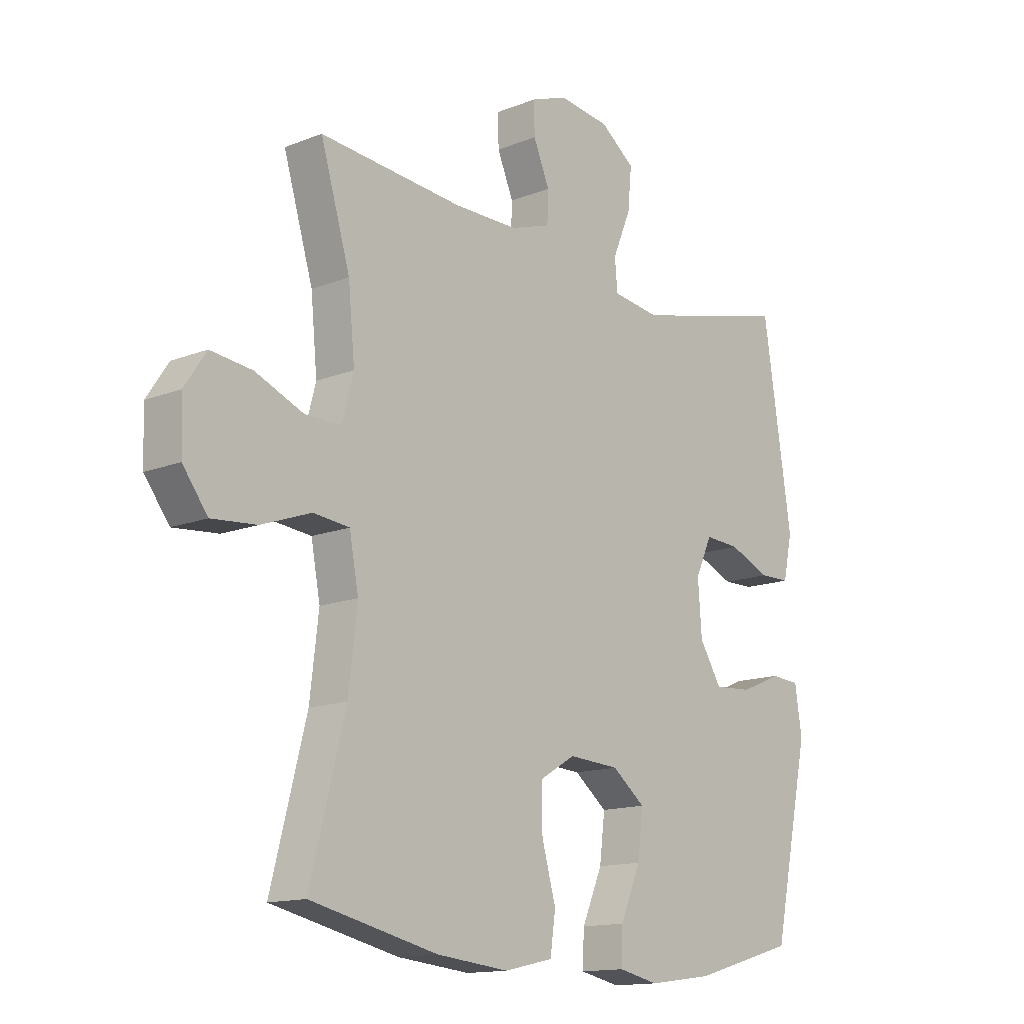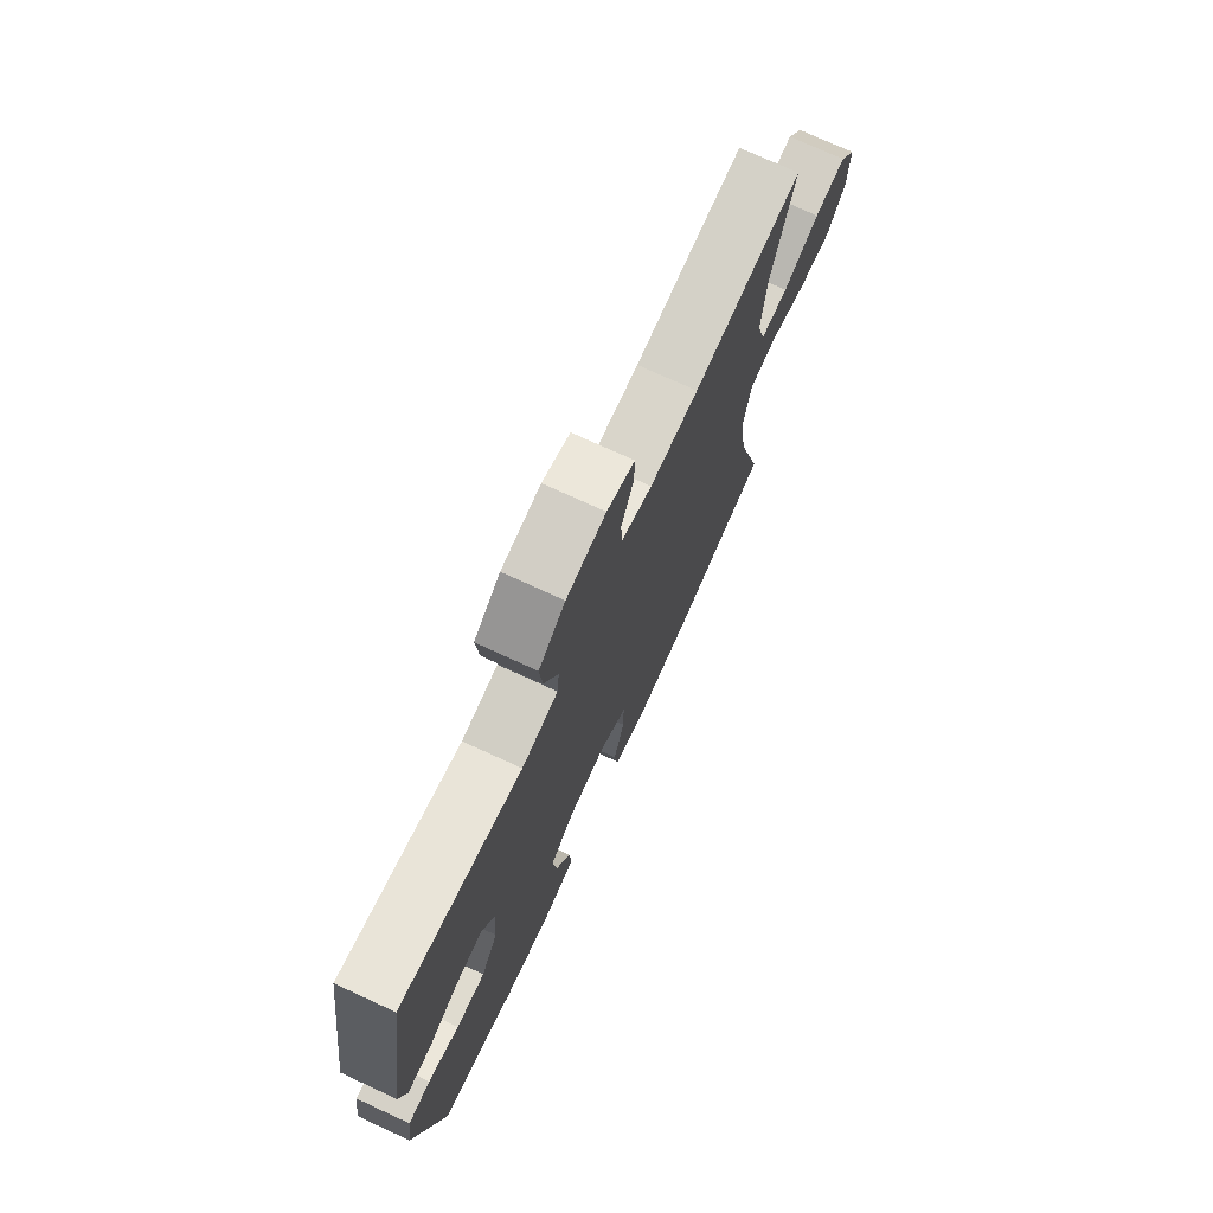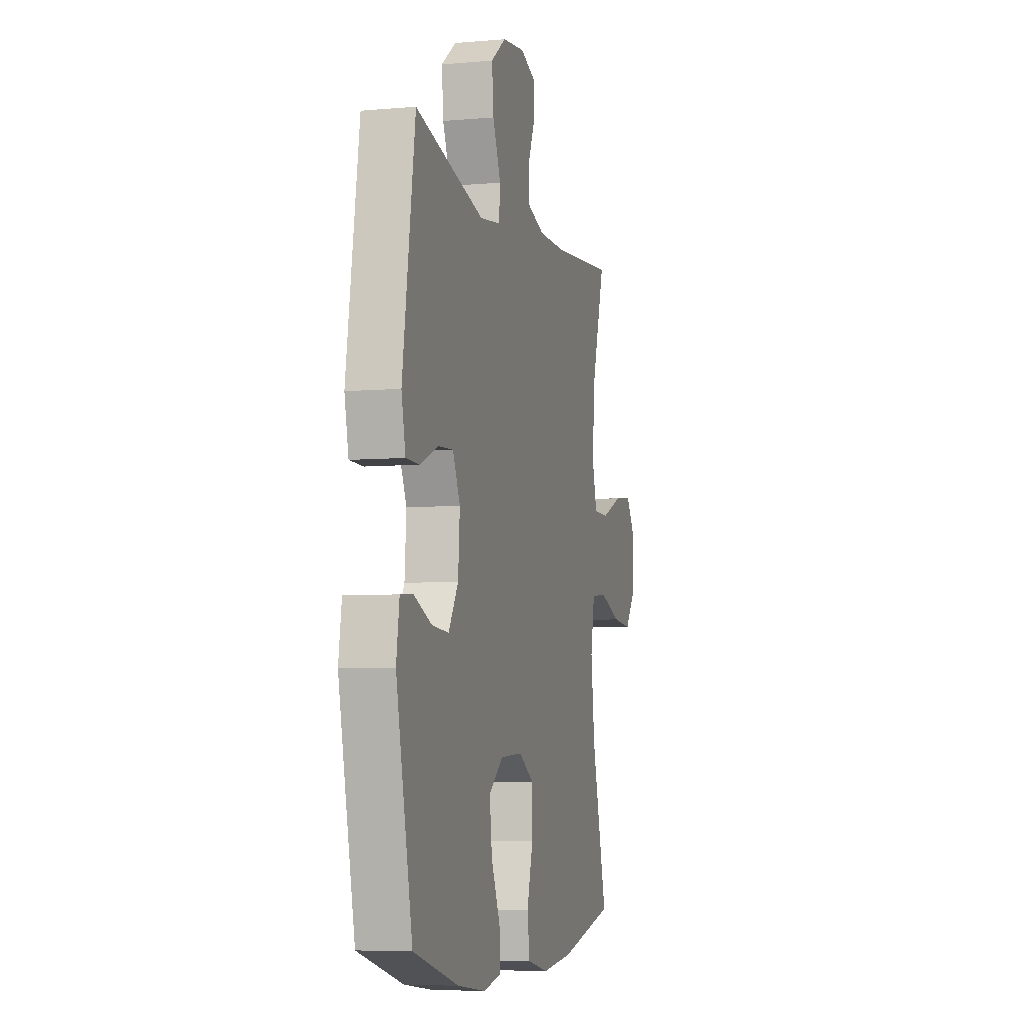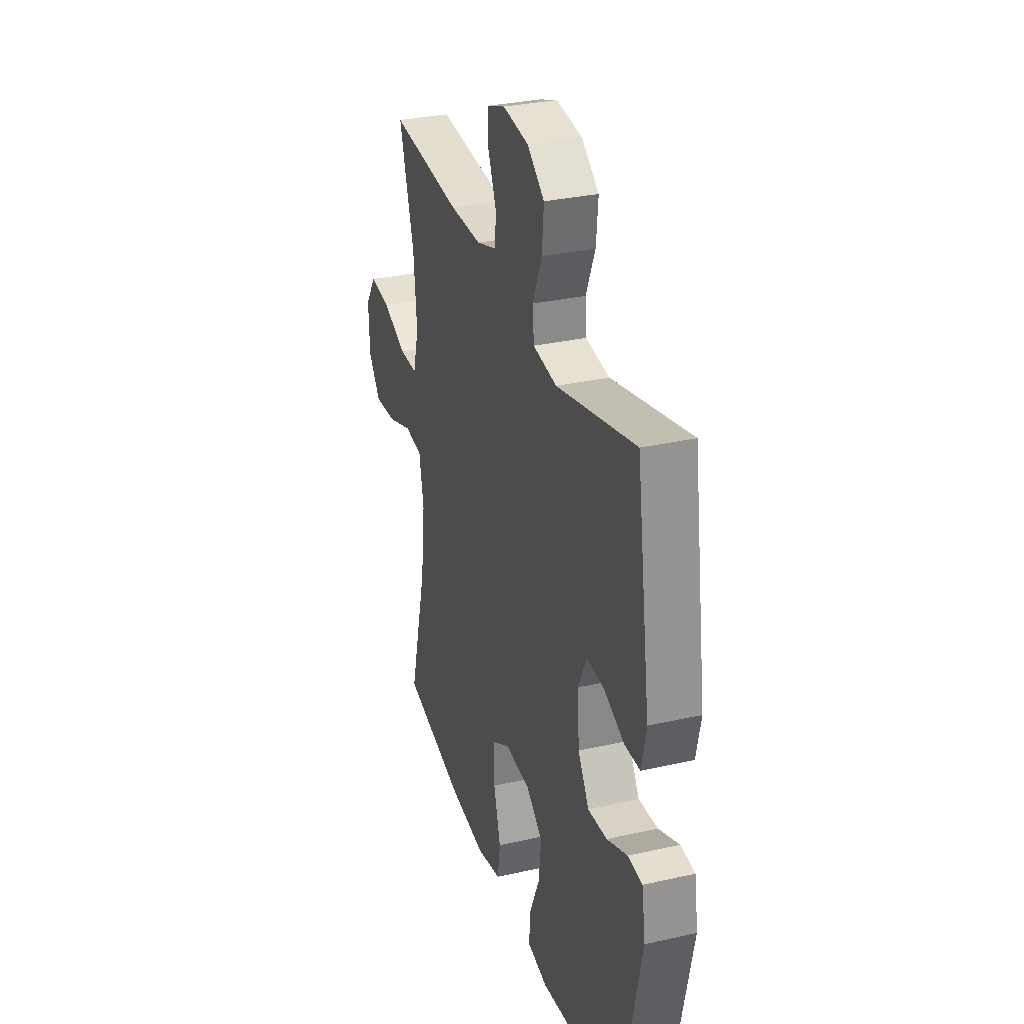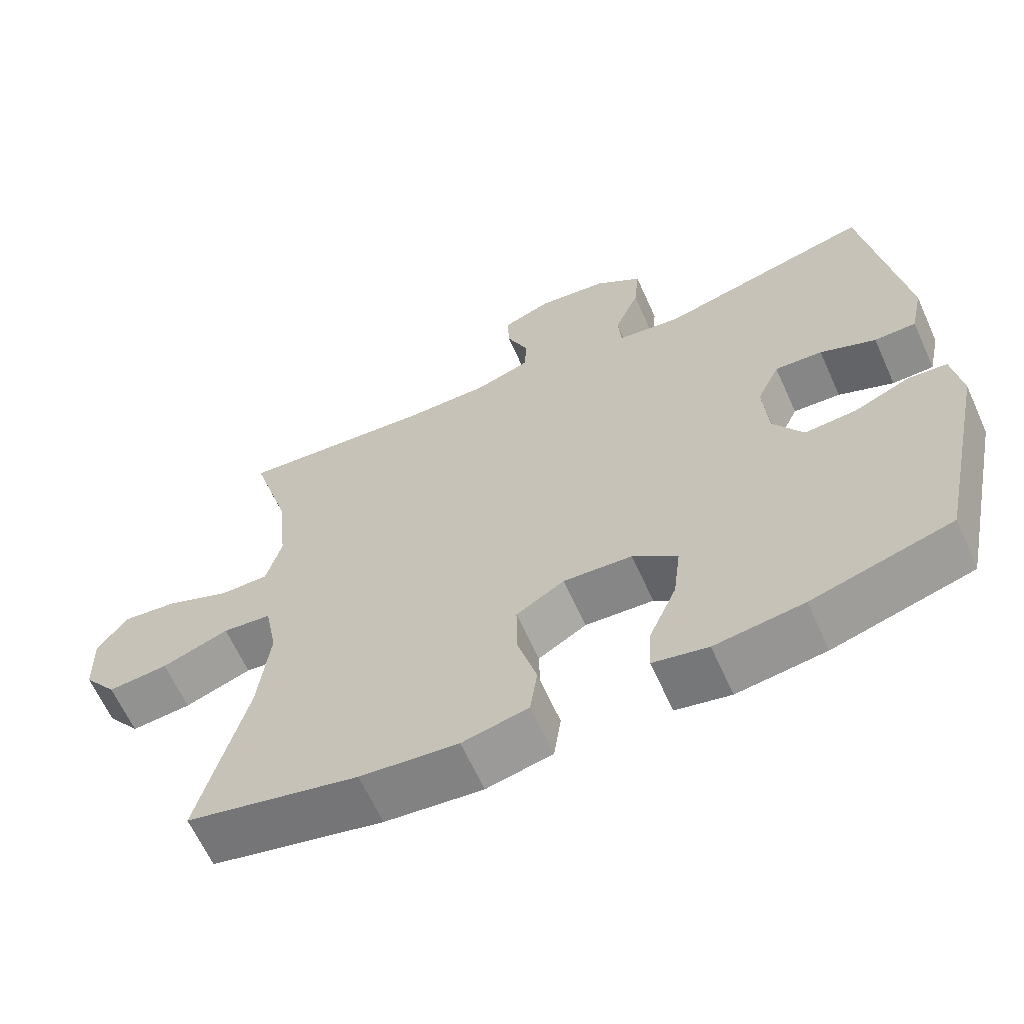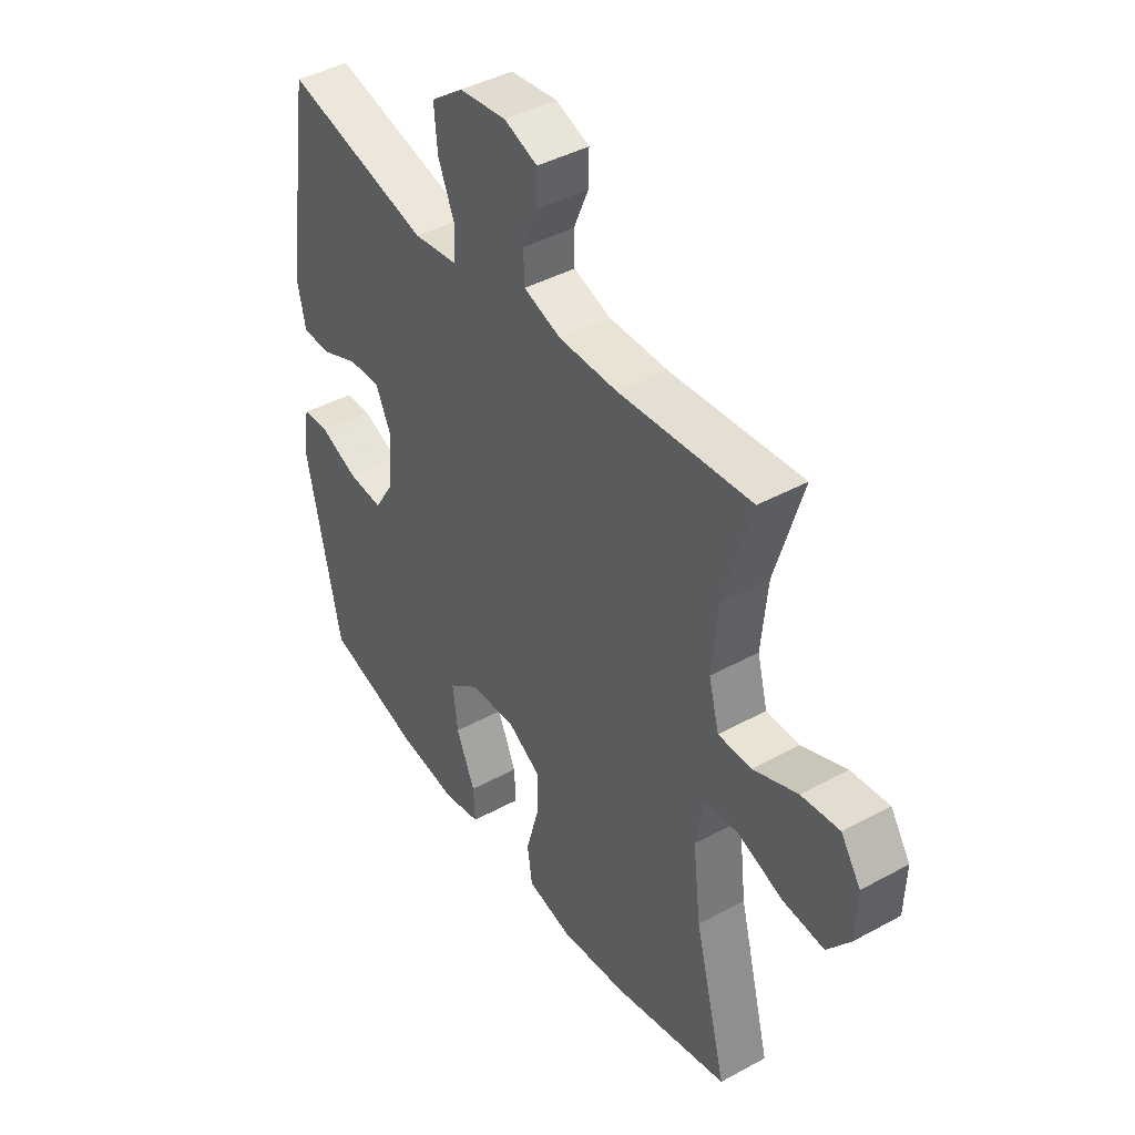
<metadata>
{"format":"obj","ext":"obj","renderer":"f3d","projection":"perspective","resolution":1024,"background":"white","views":[{"elev":-14.1,"azim":131.1,"up":"+Z"},{"elev":74.4,"azim":-65.3,"up":"+Z"},{"elev":-6.1,"azim":-75.1,"up":"+Z"},{"elev":31.4,"azim":-107.8,"up":"+Z"},{"elev":-63.9,"azim":-155.7,"up":"+Z"},{"elev":42.3,"azim":56.8,"up":"+Z"}]}
</metadata>
<code>
v -0.5 0.07 0.5
v -0.208 0.07 0.428
v -0.12 0.07 0.44
v -0.115 0.07 0.497
v -0.149 0.07 0.578
v -0.156 0.07 0.654
v -0.092 0.07 0.702
v 0.003 0.07 0.714
v 0.07 0.07 0.689
v 0.069 0.07 0.63
v 0.039 0.07 0.559
v 0.041 0.07 0.502
v 0.116 0.07 0.477
v 0.234 0.07 0.477
v 0.5 0.07 0.5
v 0.445 0.07 0.315
v 0.433 0.07 0.19
v 0.454 0.07 0.111
v 0.521 0.07 0.111
v 0.61 0.07 0.148
v 0.687 0.07 0.157
v 0.727 0.07 0.097
v 0.724 0.07 0.006
v 0.678 0.07 -0.055
v 0.595 0.07 -0.048
v 0.503 0.07 -0.015
v 0.436 0.07 -0.022
v 0.419 0.07 -0.112
v 0.435 0.07 -0.248
v 0.5 0.07 -0.5
v 0.264 0.07 -0.554
v 0.13 0.07 -0.568
v 0.04 0.07 -0.548
v 0.03 0.07 -0.479
v 0.056 0.07 -0.386
v 0.057 0.07 -0.306
v -0.009 0.07 -0.267
v -0.103 0.07 -0.273
v -0.164 0.07 -0.321
v -0.154 0.07 -0.403
v -0.116 0.07 -0.491
v -0.113 0.07 -0.554
v -0.188 0.07 -0.57
v -0.309 0.07 -0.554
v -0.5 0.07 -0.5
v -0.569 0.07 -0.175
v -0.556 0.07 -0.09
v -0.502 0.07 -0.086
v -0.426 0.07 -0.118
v -0.355 0.07 -0.123
v -0.314 0.07 -0.057
v -0.307 0.07 0.039
v -0.338 0.07 0.106
v -0.403 0.07 0.102
v -0.479 0.07 0.07
v -0.536 0.07 0.071
v -0.553 0.07 0.15
v -0.5 0 0.5
v -0.208 0 0.428
v -0.12 0 0.44
v -0.115 0 0.497
v -0.149 0 0.578
v -0.156 0 0.654
v -0.092 0 0.702
v 0.003 0 0.714
v 0.07 0 0.689
v 0.069 0 0.63
v 0.039 0 0.559
v 0.041 0 0.502
v 0.116 0 0.477
v 0.234 0 0.477
v 0.5 0 0.5
v 0.445 0 0.315
v 0.433 0 0.19
v 0.454 0 0.111
v 0.521 0 0.111
v 0.61 0 0.148
v 0.687 0 0.157
v 0.727 0 0.097
v 0.724 0 0.006
v 0.678 0 -0.055
v 0.595 0 -0.048
v 0.503 0 -0.015
v 0.436 0 -0.022
v 0.419 0 -0.112
v 0.435 0 -0.248
v 0.5 0 -0.5
v 0.264 0 -0.554
v 0.13 0 -0.568
v 0.04 0 -0.548
v 0.03 0 -0.479
v 0.056 0 -0.386
v 0.057 0 -0.306
v -0.009 0 -0.267
v -0.103 0 -0.273
v -0.164 0 -0.321
v -0.154 0 -0.403
v -0.116 0 -0.491
v -0.113 0 -0.554
v -0.188 0 -0.57
v -0.309 0 -0.554
v -0.5 0 -0.5
v -0.569 0 -0.175
v -0.556 0 -0.09
v -0.502 0 -0.086
v -0.426 0 -0.118
v -0.355 0 -0.123
v -0.314 0 -0.057
v -0.307 0 0.039
v -0.338 0 0.106
v -0.403 0 0.102
v -0.479 0 0.07
v -0.536 0 0.071
v -0.553 0 0.15
f 54 55 56 57
f 53 54 57 1
f 52 53 1 2
f 51 52 2 3
f 46 47 48 49
f 46 49 50
f 45 46 50
f 44 45 50 51
f 40 41 42 43
f 39 40 43 44
f 32 33 34 35
f 32 35 36
f 29 30 31 32
f 28 29 32 36
f 27 28 36 37
f 23 24 25 26
f 21 22 23 26
f 19 20 21 26
f 18 19 26 27
f 17 18 27 37
f 14 15 16
f 13 14 16 17
f 12 13 17 37
f 8 9 10 11
f 4 5 6 7
f 3 4 7 8
f 39 44 51 3
f 11 12 37 38
f 11 38 39
f 3 8 11 39
f 114 113 112 111
f 58 114 111 110
f 59 58 110 109
f 60 59 109 108
f 106 105 104 103
f 107 106 103
f 107 103 102
f 108 107 102 101
f 100 99 98 97
f 101 100 97 96
f 92 91 90 89
f 93 92 89
f 89 88 87 86
f 93 89 86 85
f 94 93 85 84
f 83 82 81 80
f 83 80 79 78
f 83 78 77 76
f 84 83 76 75
f 94 84 75 74
f 73 72 71
f 74 73 71 70
f 94 74 70 69
f 68 67 66 65
f 64 63 62 61
f 65 64 61 60
f 60 108 101 96
f 95 94 69 68
f 96 95 68
f 96 68 65 60
f 1 58 59 2
f 2 59 60 3
f 3 60 61 4
f 4 61 62 5
f 5 62 63 6
f 6 63 64 7
f 7 64 65 8
f 8 65 66 9
f 9 66 67 10
f 10 67 68 11
f 11 68 69 12
f 12 69 70 13
f 13 70 71 14
f 14 71 72 15
f 15 72 73 16
f 16 73 74 17
f 17 74 75 18
f 18 75 76 19
f 19 76 77 20
f 20 77 78 21
f 21 78 79 22
f 22 79 80 23
f 23 80 81 24
f 24 81 82 25
f 25 82 83 26
f 26 83 84 27
f 27 84 85 28
f 28 85 86 29
f 29 86 87 30
f 30 87 88 31
f 31 88 89 32
f 32 89 90 33
f 33 90 91 34
f 34 91 92 35
f 35 92 93 36
f 36 93 94 37
f 37 94 95 38
f 38 95 96 39
f 39 96 97 40
f 40 97 98 41
f 41 98 99 42
f 42 99 100 43
f 43 100 101 44
f 44 101 102 45
f 45 102 103 46
f 46 103 104 47
f 47 104 105 48
f 48 105 106 49
f 49 106 107 50
f 50 107 108 51
f 51 108 109 52
f 52 109 110 53
f 53 110 111 54
f 54 111 112 55
f 55 112 113 56
f 56 113 114 57
f 57 114 58 1

</code>
